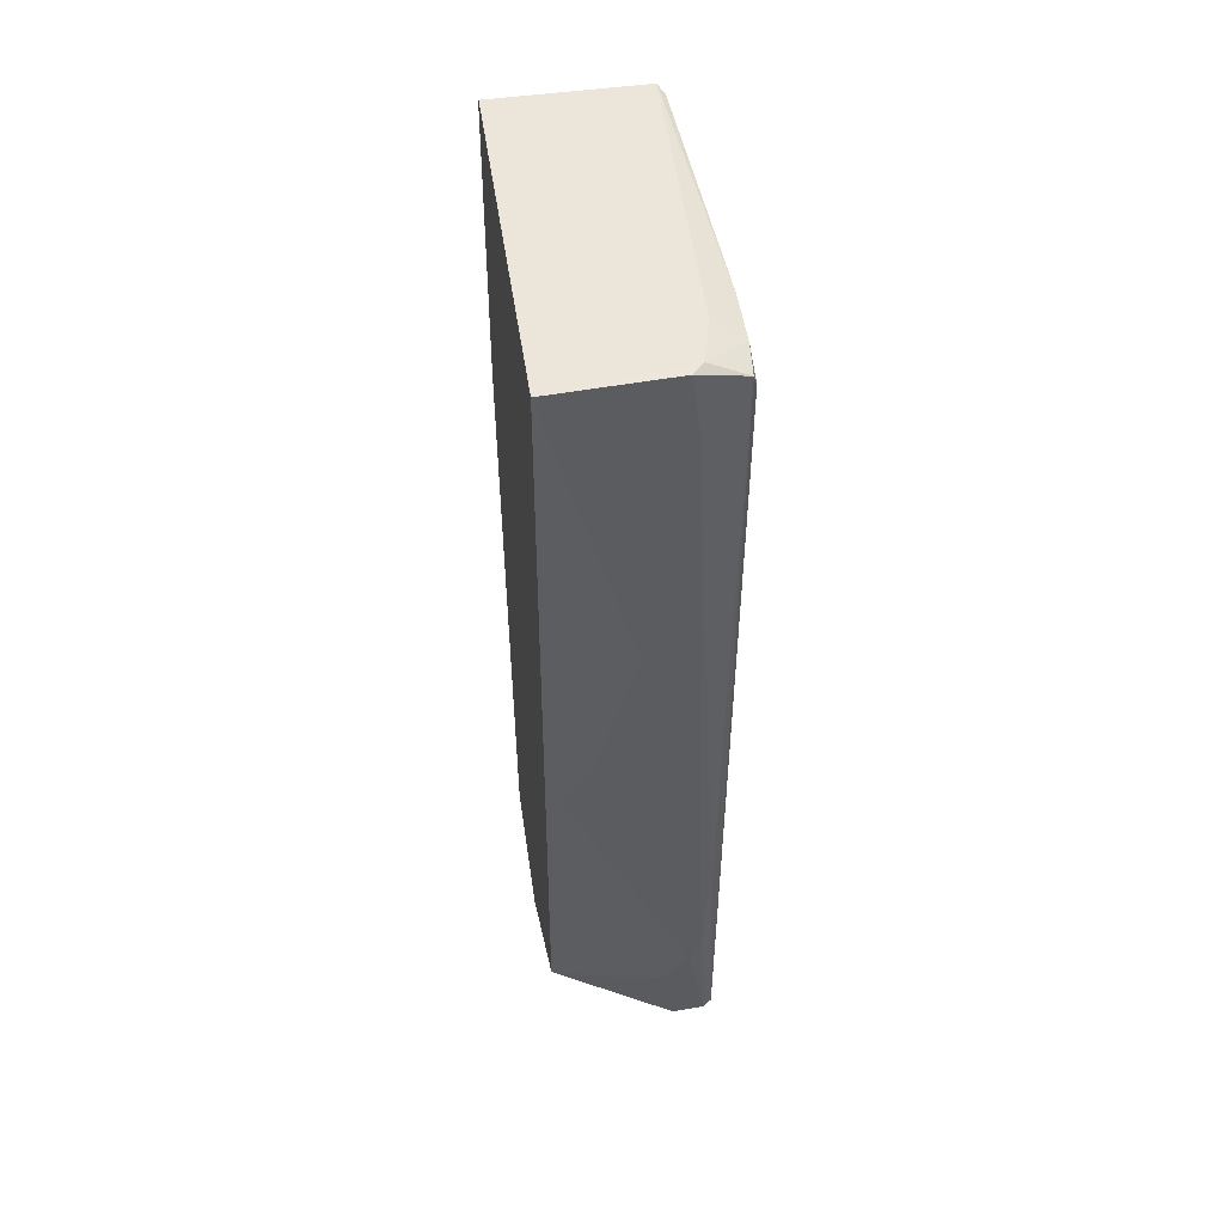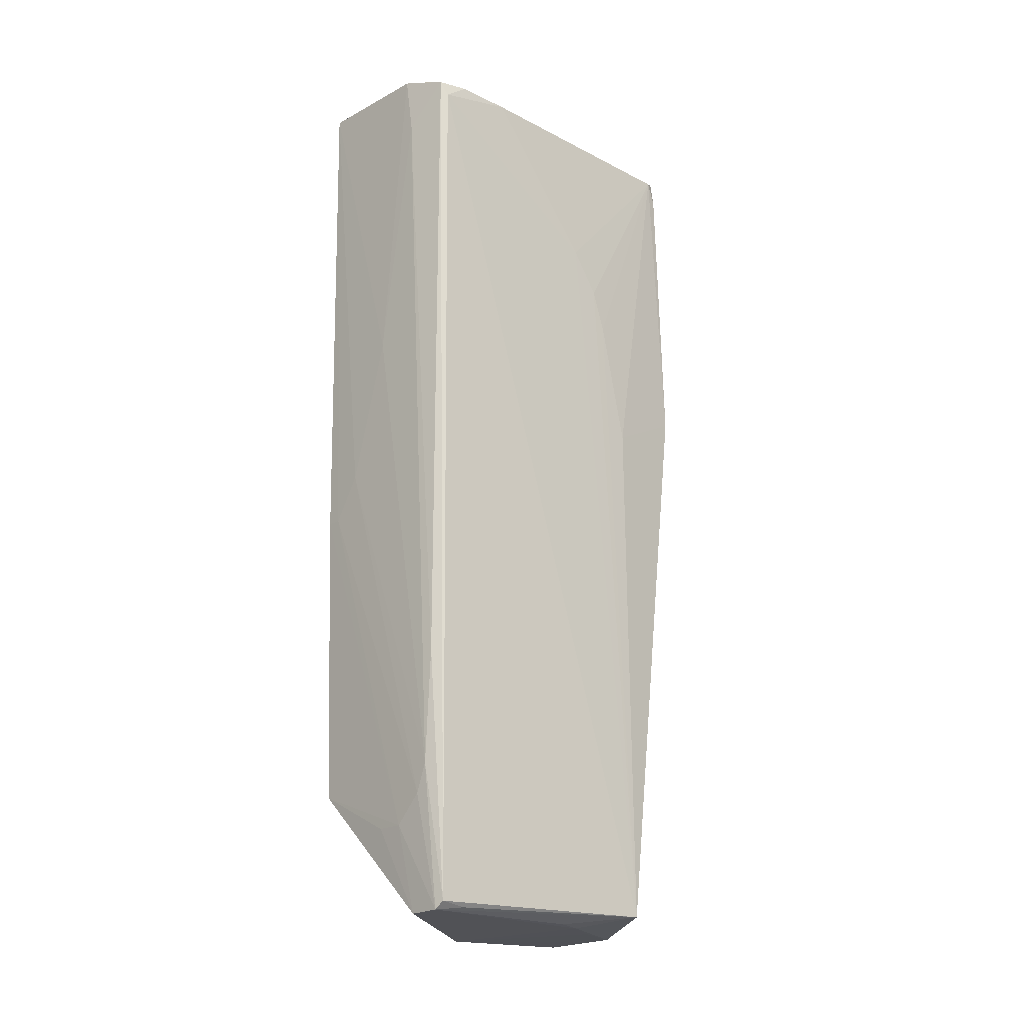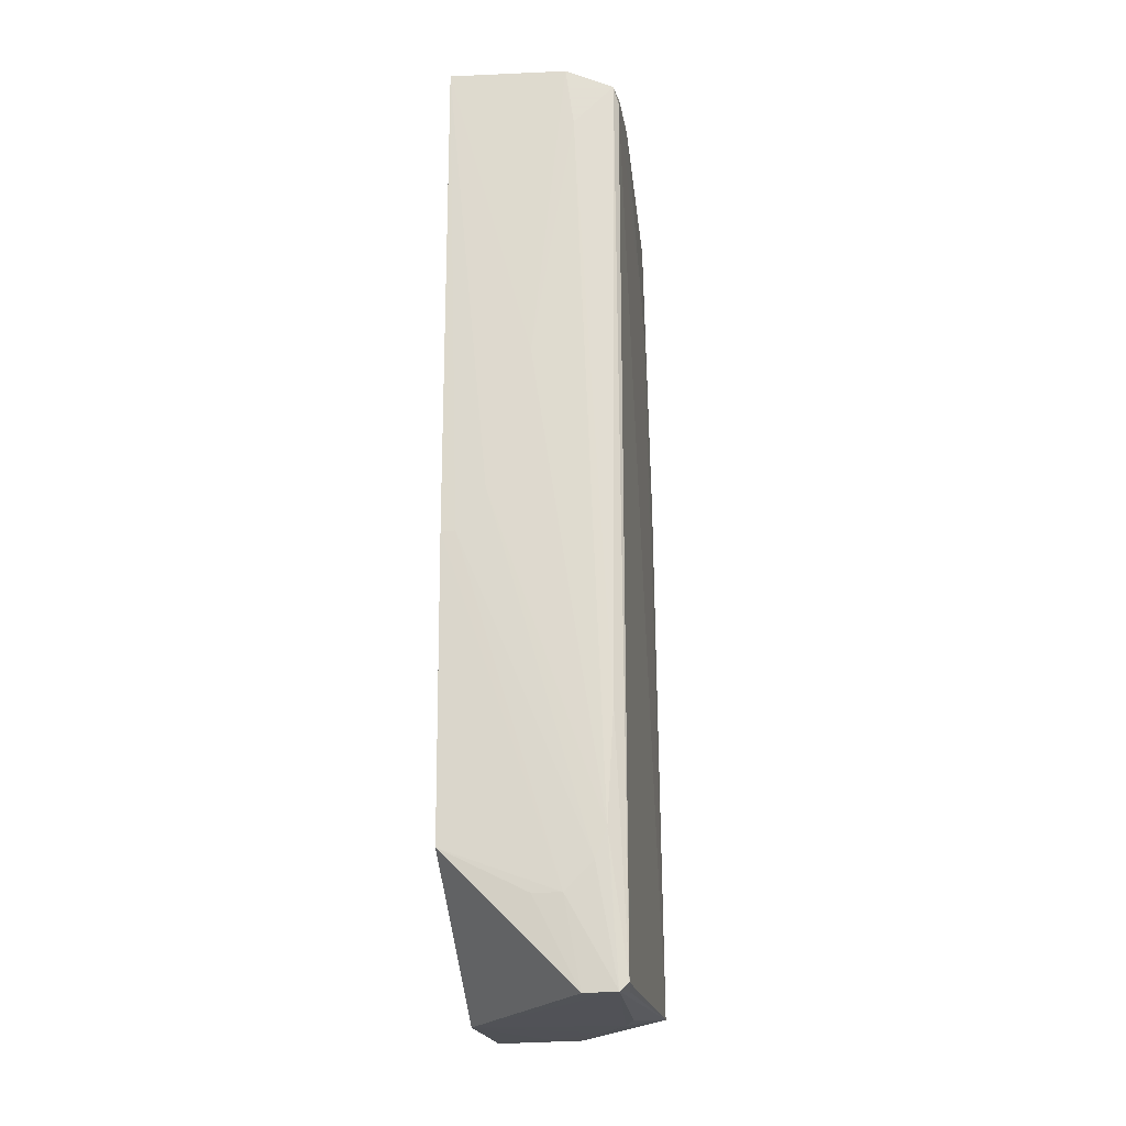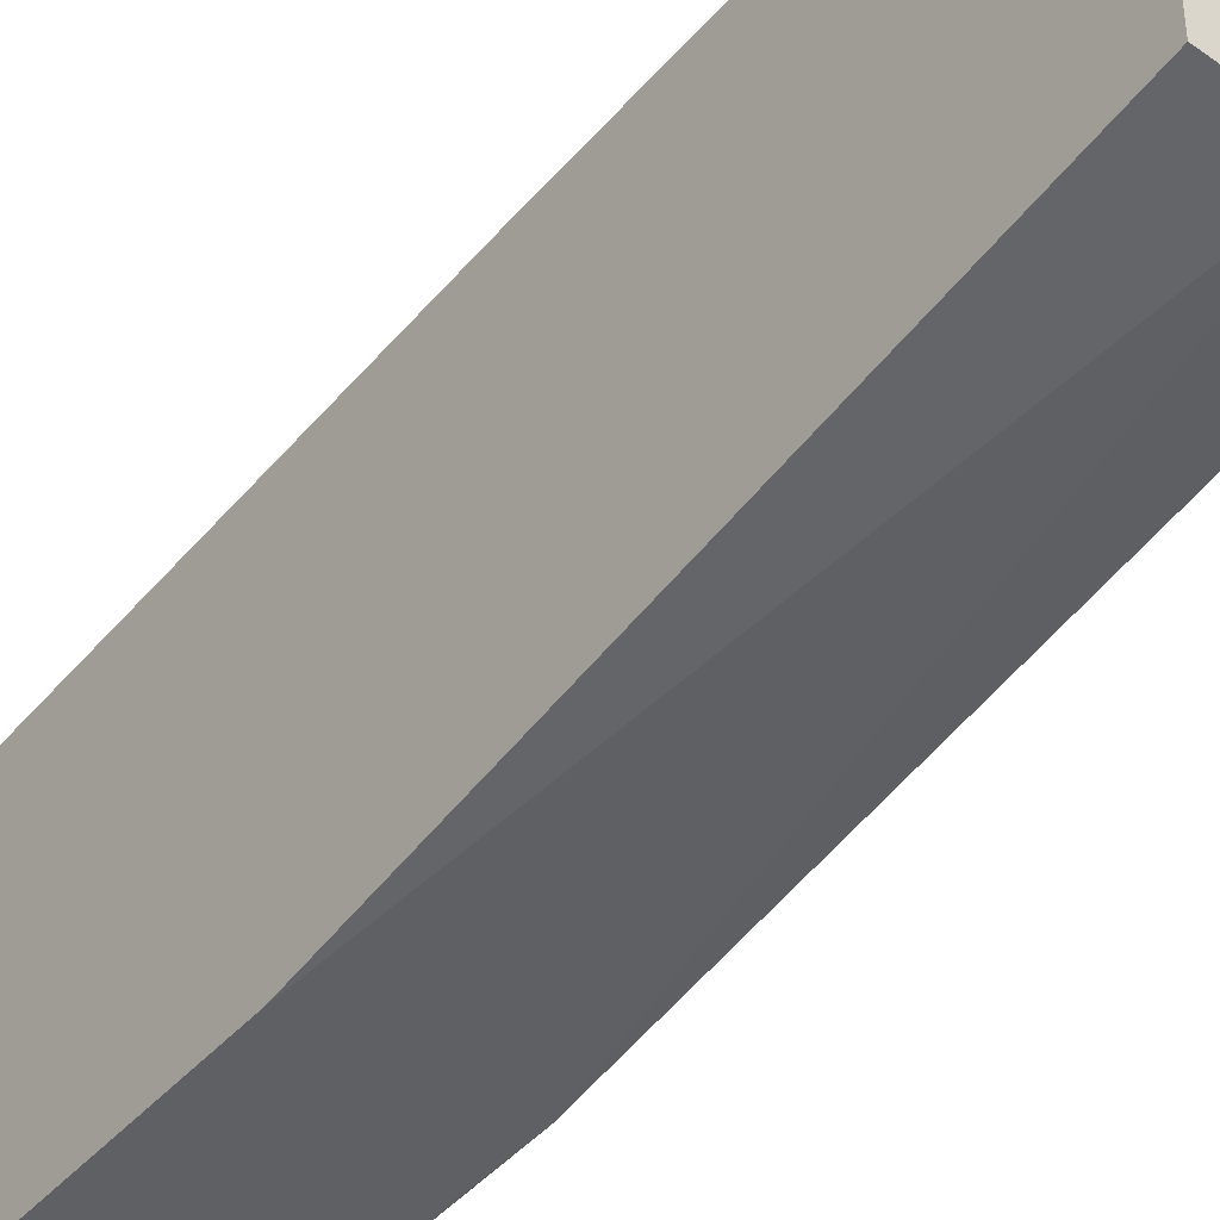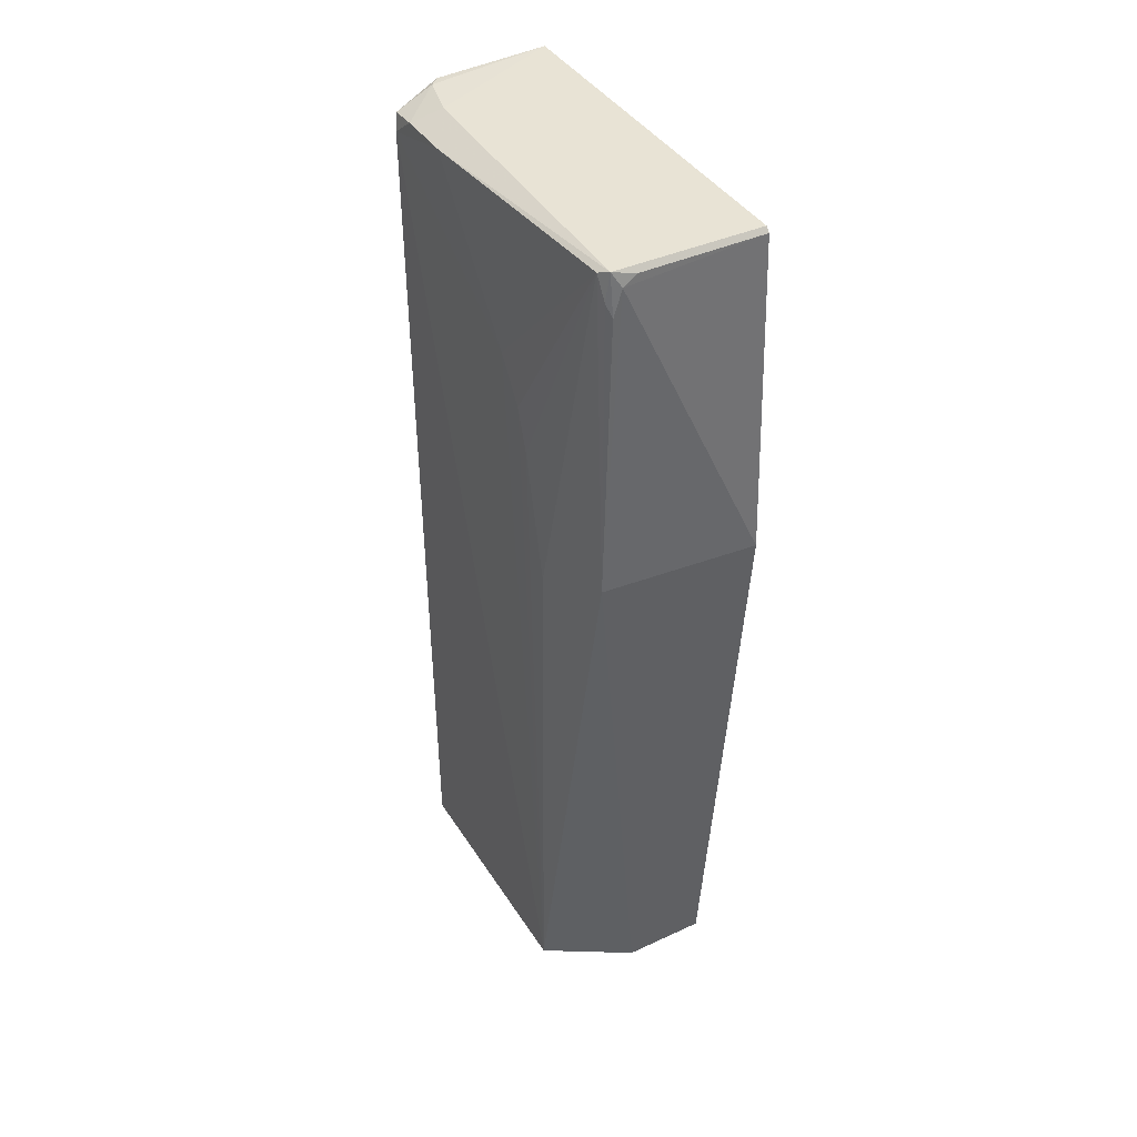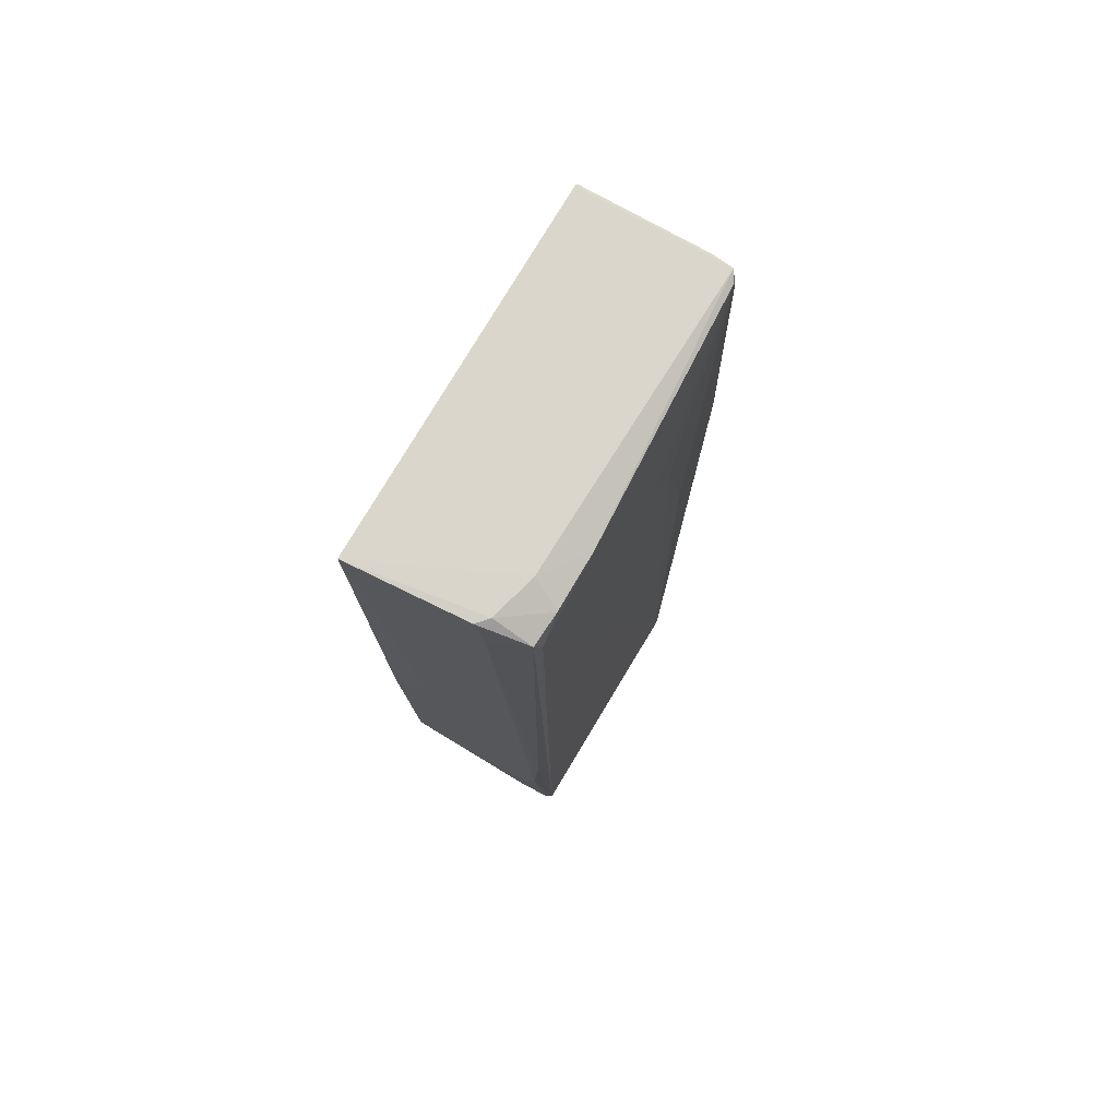
<metadata>
{"format":"obj","ext":"obj","renderer":"f3d","projection":"perspective","resolution":1024,"background":"white","views":[{"elev":48.7,"azim":171.8,"up":"+Z"},{"elev":-20.1,"azim":-131.6,"up":"+Z"},{"elev":-21.6,"azim":-171.2,"up":"+Z"},{"elev":-46.8,"azim":142.3,"up":"+Y"},{"elev":40.0,"azim":-29.9,"up":"+Z"},{"elev":74.8,"azim":-150.0,"up":"+Z"}]}
</metadata>
<code>
v -0.02065 0.02471 0.1172
v -0.02066 -0.02241 0.1157
v -0.02063 0.0005266 0.0004228
v -0.04078 0.0206 0.000971
v -0.04179 0.01119 0.1155
v -0.04239 -0.01185 0.002611
v -0.02062 0.02228 0.01696
v -0.03939 -0.02189 0.1165
v -0.04143 0.02236 0.1149
v -0.02059 -0.01721 0.000919
v -0.03667 0.02073 0.0008654
v -0.03836 0.02176 0.01514
v -0.02068 -0.02188 0.1163
v -0.03674 0.02232 0.1172
v -0.04188 -0.008263 0.08626
v -0.04199 0.02152 0.113
v -0.04028 -0.02261 0.07555
v -0.02059 0.02363 0.05429
v -0.03836 -0.004759 0.000987
v -0.03649 0.02352 0.1095
v -0.0406 0.02176 0.03286
v -0.03485 0.02178 0.01163
v -0.03825 0.01656 0.1172
v -0.03545 0.0237 0.1171
v -0.04017 -0.02055 0.116
v -0.04175 0.01825 0.1155
v -0.0419 -0.002982 0.09693
v -0.04184 0.02033 0.00194
v -0.03131 -0.01728 0.001079
v -0.02064 -0.02436 0.07561
v -0.0397 -0.001214 0.001099
v -0.0312 0.02352 0.07743
v -0.03977 0.02175 0.01871
v -0.03129 0.02183 0.01163
v -0.02237 0.02358 0.05429
v -0.03994 -0.02183 0.113
v -0.04187 -0.01182 0.07025
v -0.0419 -0.006541 0.09159
v -0.04144 0.01683 0.001496
v -0.03481 -0.01011 0.0009756
v -0.02773 -0.01543 0.0009449
v -0.03833 -0.02256 0.1147
v -0.0259 0.02356 0.05964
v -0.03661 -0.02248 0.1158
v -0.03934 -0.02248 0.1113
f 10 3 7
f 11 7 3
f 11 3 4
f 13 2 1
f 13 1 8
f 18 10 7
f 18 1 2
f 18 2 10
f 19 4 3
f 21 9 20
f 22 11 4
f 22 4 12
f 22 18 7
f 23 8 1
f 23 1 14
f 23 5 8
f 24 14 1
f 24 9 14
f 24 20 9
f 25 8 5
f 26 16 5
f 26 9 16
f 26 5 23
f 26 23 14
f 26 14 9
f 27 5 16
f 27 25 5
f 27 16 6
f 28 6 16
f 28 16 9
f 28 9 21
f 29 17 6
f 29 6 19
f 30 10 2
f 30 29 10
f 30 17 29
f 31 19 6
f 31 6 4
f 31 4 19
f 32 24 1
f 32 20 24
f 33 12 4
f 33 28 21
f 33 4 28
f 33 21 20
f 33 20 32
f 34 22 7
f 34 7 11
f 34 11 22
f 35 22 12
f 35 18 22
f 35 1 18
f 36 25 17
f 36 8 25
f 37 25 15
f 37 15 6
f 37 6 17
f 37 17 25
f 38 15 25
f 38 25 27
f 38 27 6
f 38 6 15
f 39 28 4
f 39 4 6
f 39 6 28
f 40 29 19
f 40 19 3
f 41 3 10
f 41 10 29
f 41 40 3
f 41 29 40
f 42 30 2
f 42 17 30
f 43 33 32
f 43 32 1
f 43 1 35
f 43 35 12
f 43 12 33
f 44 42 2
f 44 8 42
f 44 13 8
f 44 2 13
f 45 36 17
f 45 17 42
f 45 42 8
f 45 8 36

</code>
